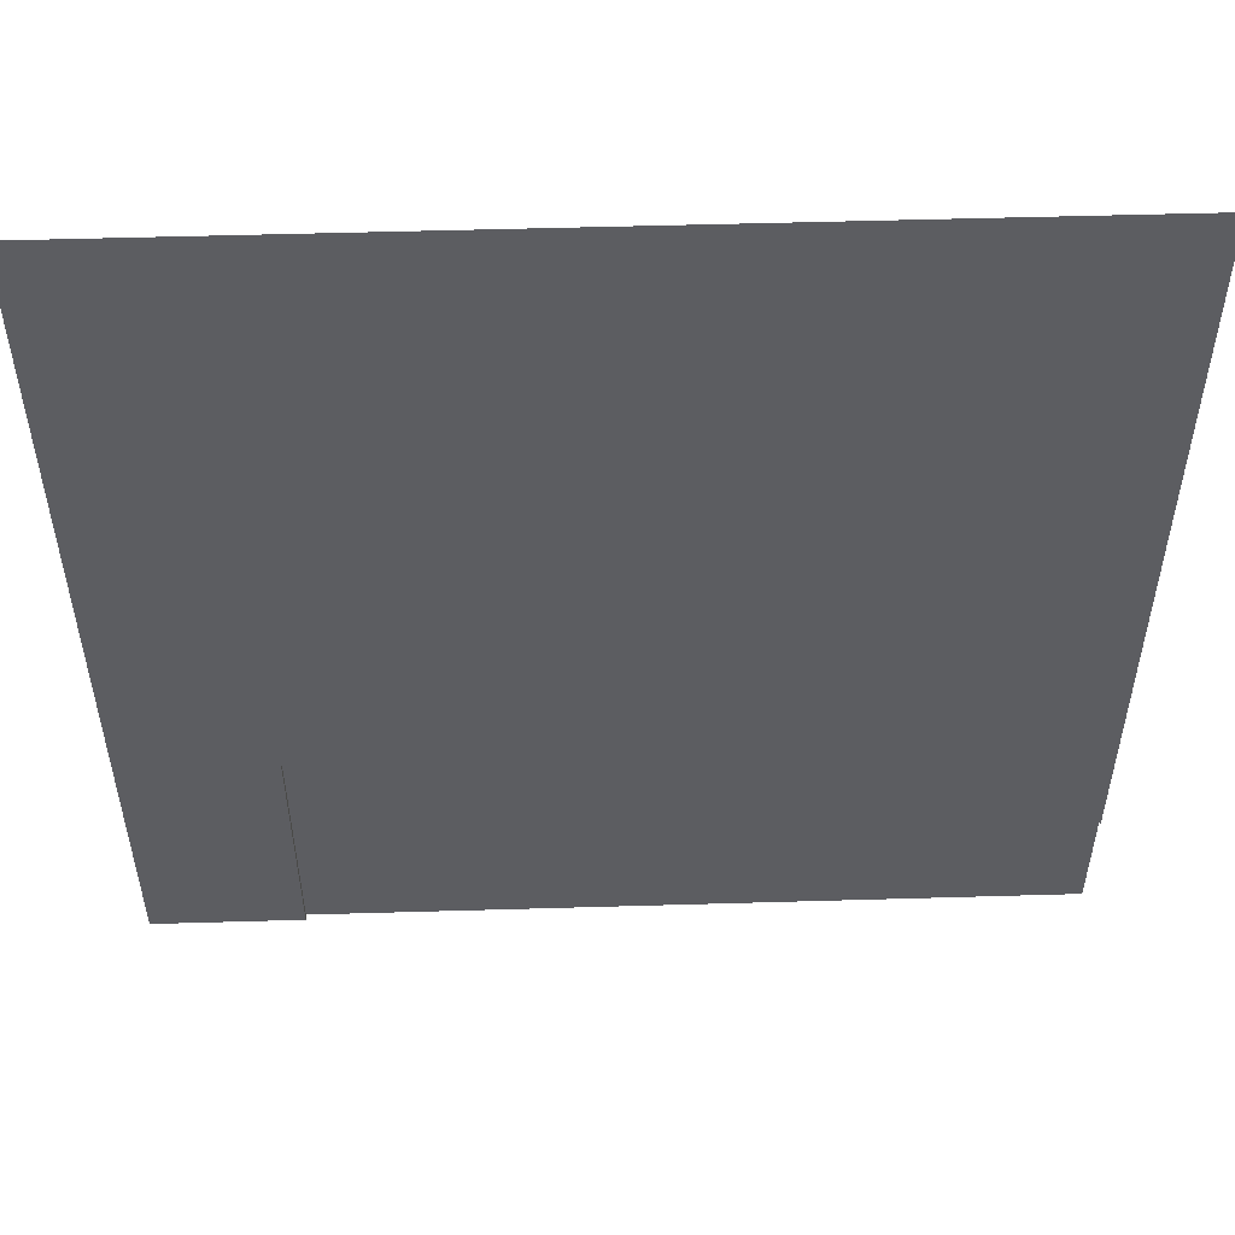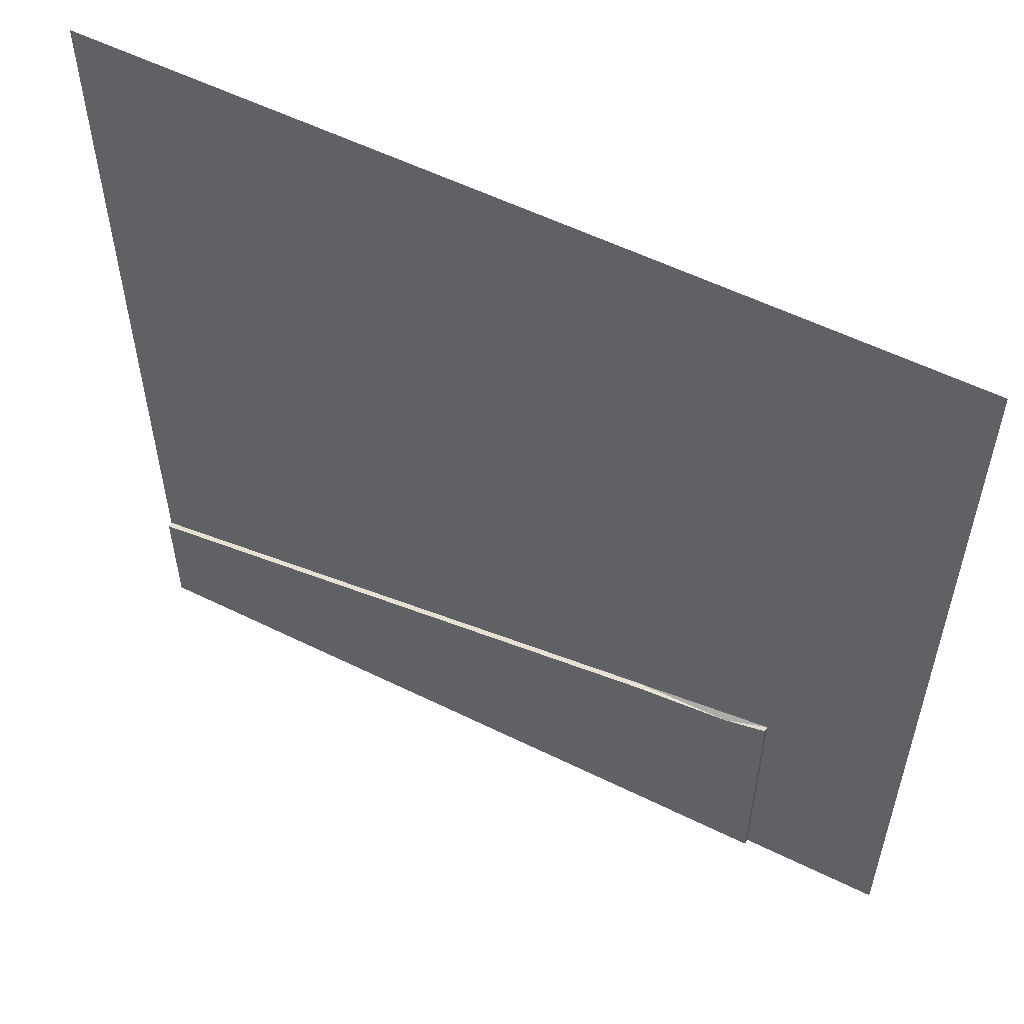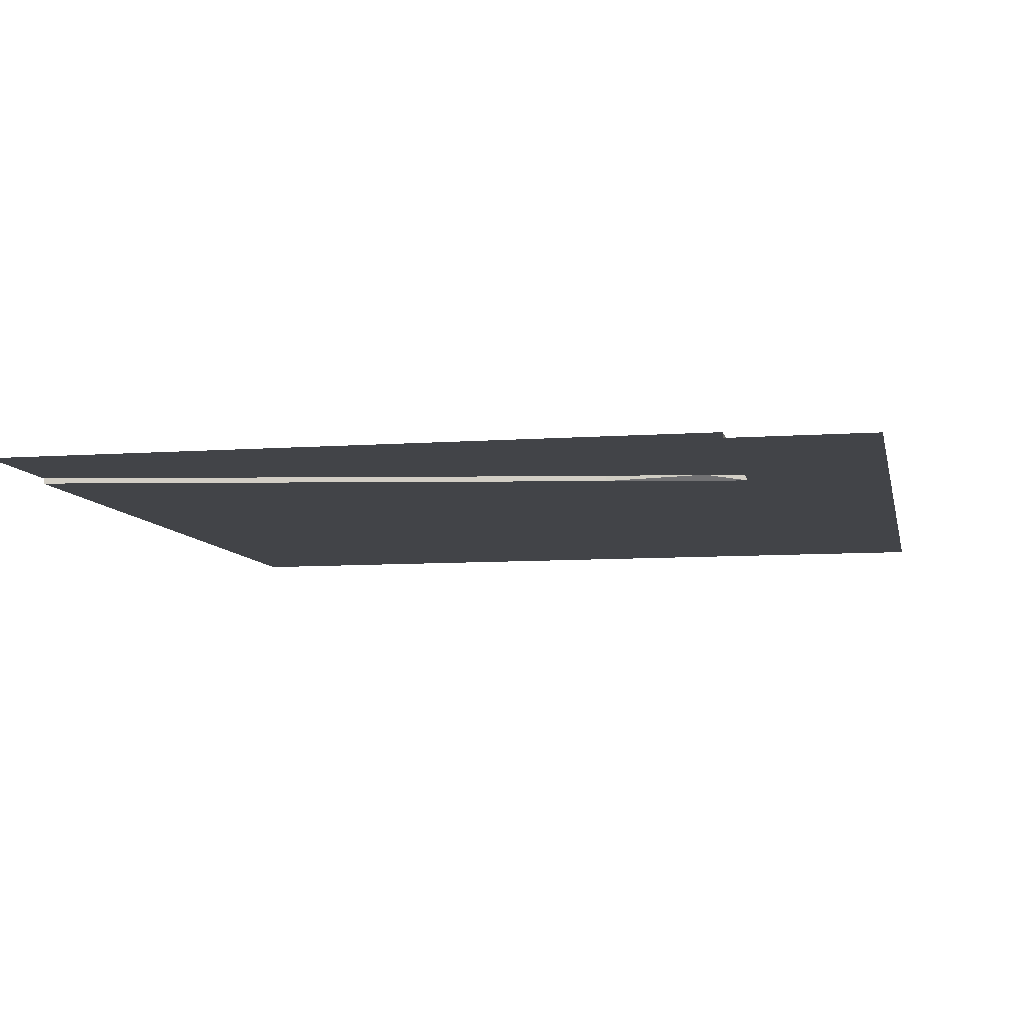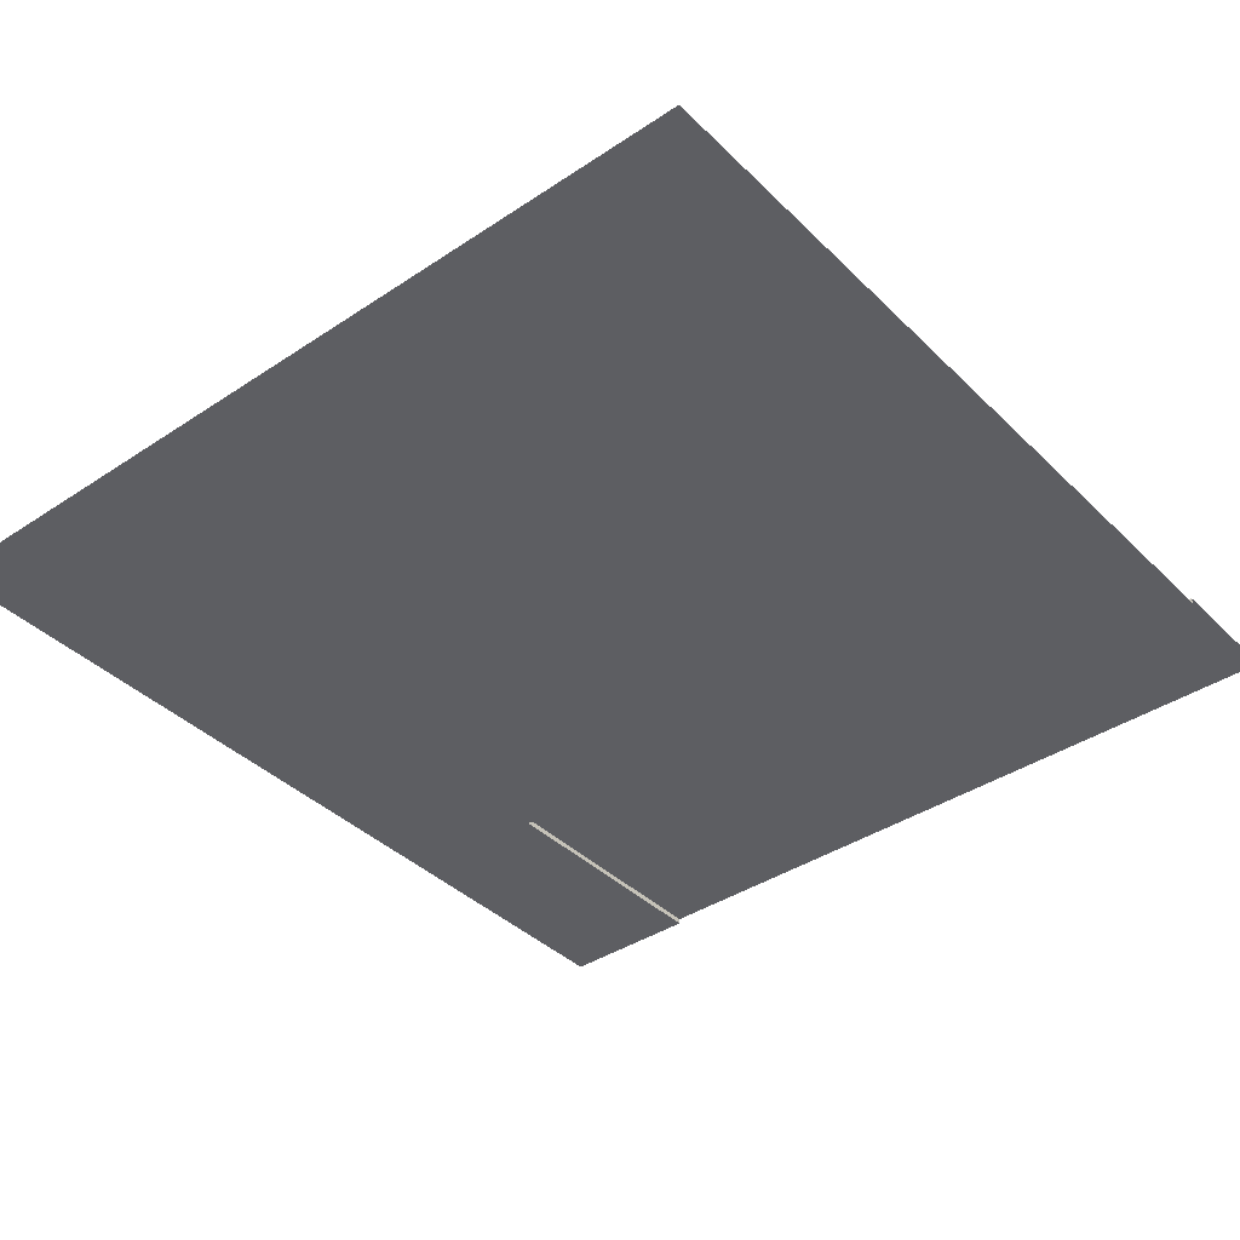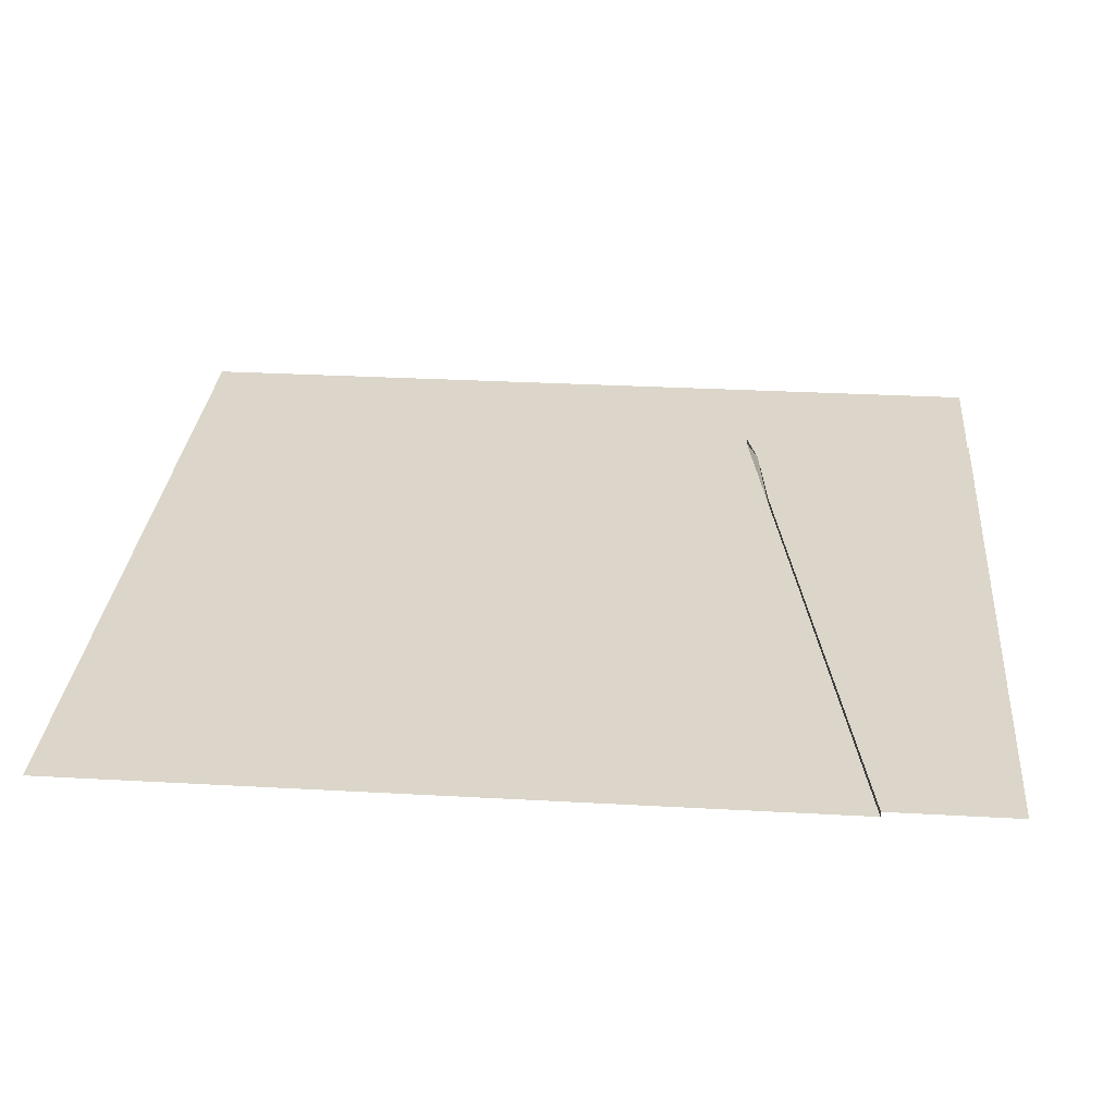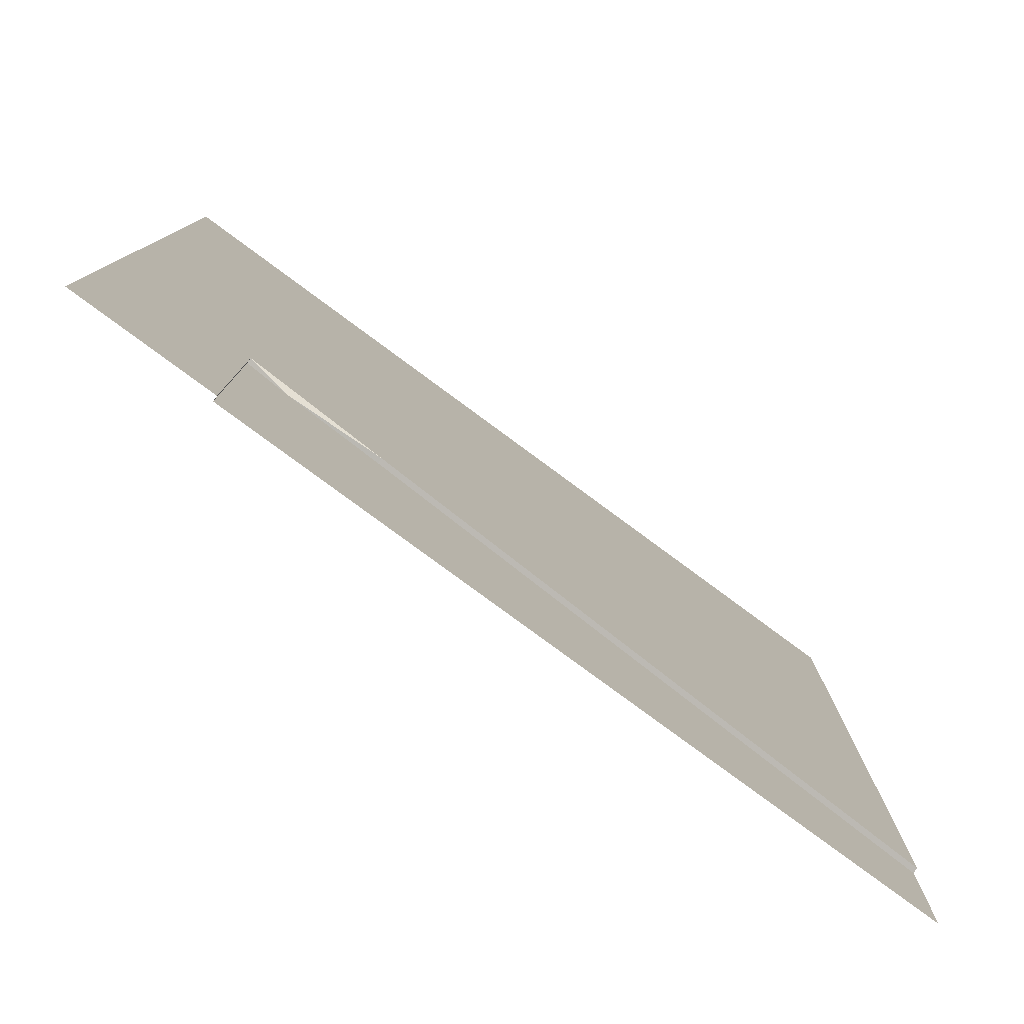
<metadata>
{"format":"obj","ext":"obj","renderer":"f3d","projection":"perspective","resolution":1024,"background":"white","views":[{"elev":53.2,"azim":-1.8,"up":"+Z"},{"elev":56.2,"azim":-152.7,"up":"+Z"},{"elev":-8.1,"azim":-168.5,"up":"+Y"},{"elev":-39.1,"azim":39.7,"up":"+Y"},{"elev":29.7,"azim":94.7,"up":"+Y"},{"elev":-79.8,"azim":-36.4,"up":"+Z"}]}
</metadata>
<code>
o 07_carls_hut_Grid.007
v -8 -0.1 8
v -5.333 -0.1 8
v -2.667 -0.1 8
v 0 -0.1 8
v 2.667 -0.1 8
v 5.333 -0.1 8
v 8 -0.1 8
v -8 -0.1 5.333
v -5.333 -0.1 5.333
v -2.667 -0.1 5.333
v 0 -0.1 5.333
v 2.667 -0.1 5.333
v 5.333 -0.1 5.333
v 8 -0.1 5.333
v -8 -0.1 2.667
v -5.333 -0.1 2.667
v -2.667 -0.1 2.667
v 0 -0.1 2.667
v 2.667 -0.1 2.667
v 5.333 -0.1 2.667
v 8 -0.1 2.667
v -8 -0.1 0
v -5.333 -0.1 0
v -2.667 -0.1 0
v 0 -0.1 0
v 2.667 -0.1 0
v 5.333 -0.1 0
v 8 -0.1 0
v -8 -0.1 -2.667
v -5.333 -0.1 -2.667
v -2.667 -0.1 -2.667
v 0 -0.1 -2.667
v 2.667 -0.1 -2.667
v 5.333 -0.1 -2.667
v 8 -0.1 -2.667
v -8 -0.1 -5.333
v -5.333 -0.1 -3.973
v -2.667 -0.1 -4.436
v 0 -0.1 -4.899
v 2.667 -0.1 -5.362
v 5.333 -0.1 -5.825
v 8 -0.1 -6.288
v -8 -0.1 -8.677
v -5.333 -0.1 -8.677
v -2.667 0 -4.436
v -5.333 0 -3.973
v 0 0 -4.899
v 2.667 0 -5.362
v 5.333 0 -5.825
v 8 0 -6.288
v -5.333 0 -8.677
v -2.667 0 -8.677
v 0 0 -8.677
v 2.667 0 -8.677
v 5.333 0 -8.677
v 8 0 -8.677
v -4.532 0 -4.204
v -1.333 0 -4.667
v 1.333 0 -5.13
v 4 0 -5.593
v 6.667 0 -6.056
v -5.333 0 -6.325
v -2.667 0 -6.556
v -4.532 0 -8.677
v 0 0 -6.788
v -1.333 0 -8.677
v 2.667 0 -7.019
v 1.333 0 -8.677
v 5.333 0 -7.251
v 4 0 -8.677
v 8 0 -7.483
v 6.667 0 -8.677
v 6.667 0 -7.367
v 4 0 -7.135
v 1.333 0 -6.904
v -1.333 0 -6.672
v -4.532 0 -6.441
f 77 63 52 64
f 76 65 53 66
f 75 67 54 68
f 74 69 55 70
f 73 71 56 72
f 69 73 72 55
f 49 61 73 69
f 61 50 71 73
f 67 74 70 54
f 48 60 74 67
f 60 49 69 74
f 65 75 68 53
f 47 59 75 65
f 59 48 67 75
f 63 76 66 52
f 45 58 76 63
f 58 47 65 76
f 62 77 64 51
f 46 57 77 62
f 57 45 63 77
f 1 2 9 8
f 2 3 10 9
f 3 4 11 10
f 4 5 12 11
f 5 6 13 12
f 6 7 14 13
f 8 9 16 15
f 9 10 17 16
f 10 11 18 17
f 11 12 19 18
f 12 13 20 19
f 13 14 21 20
f 15 16 23 22
f 16 17 24 23
f 17 18 25 24
f 18 19 26 25
f 19 20 27 26
f 20 21 28 27
f 22 23 30 29
f 23 24 31 30
f 24 25 32 31
f 25 26 33 32
f 26 27 34 33
f 27 28 35 34
f 29 30 37 36
f 30 31 38 37
f 31 32 39 38
f 32 33 40 39
f 33 34 41 40
f 34 35 42 41
f 36 37 44 43
f 41 49 60
f 39 47 58
f 37 46 62
f 38 45 57
f 40 48 59
f 42 50 61
f 48 40 60
f 40 41 60
f 45 38 58
f 38 39 58
f 51 44 62
f 44 37 62
f 46 37 57
f 37 38 57
f 47 39 59
f 39 40 59
f 49 41 61
f 41 42 61

</code>
